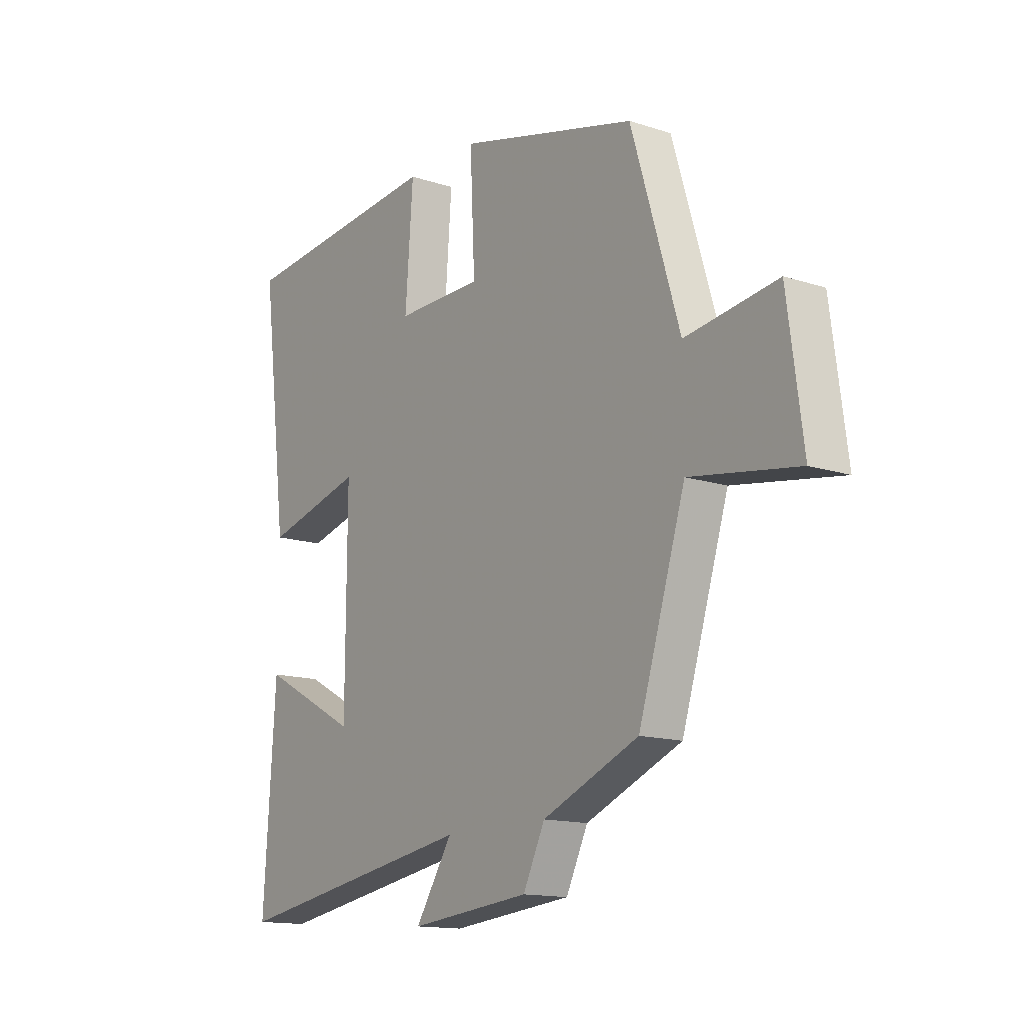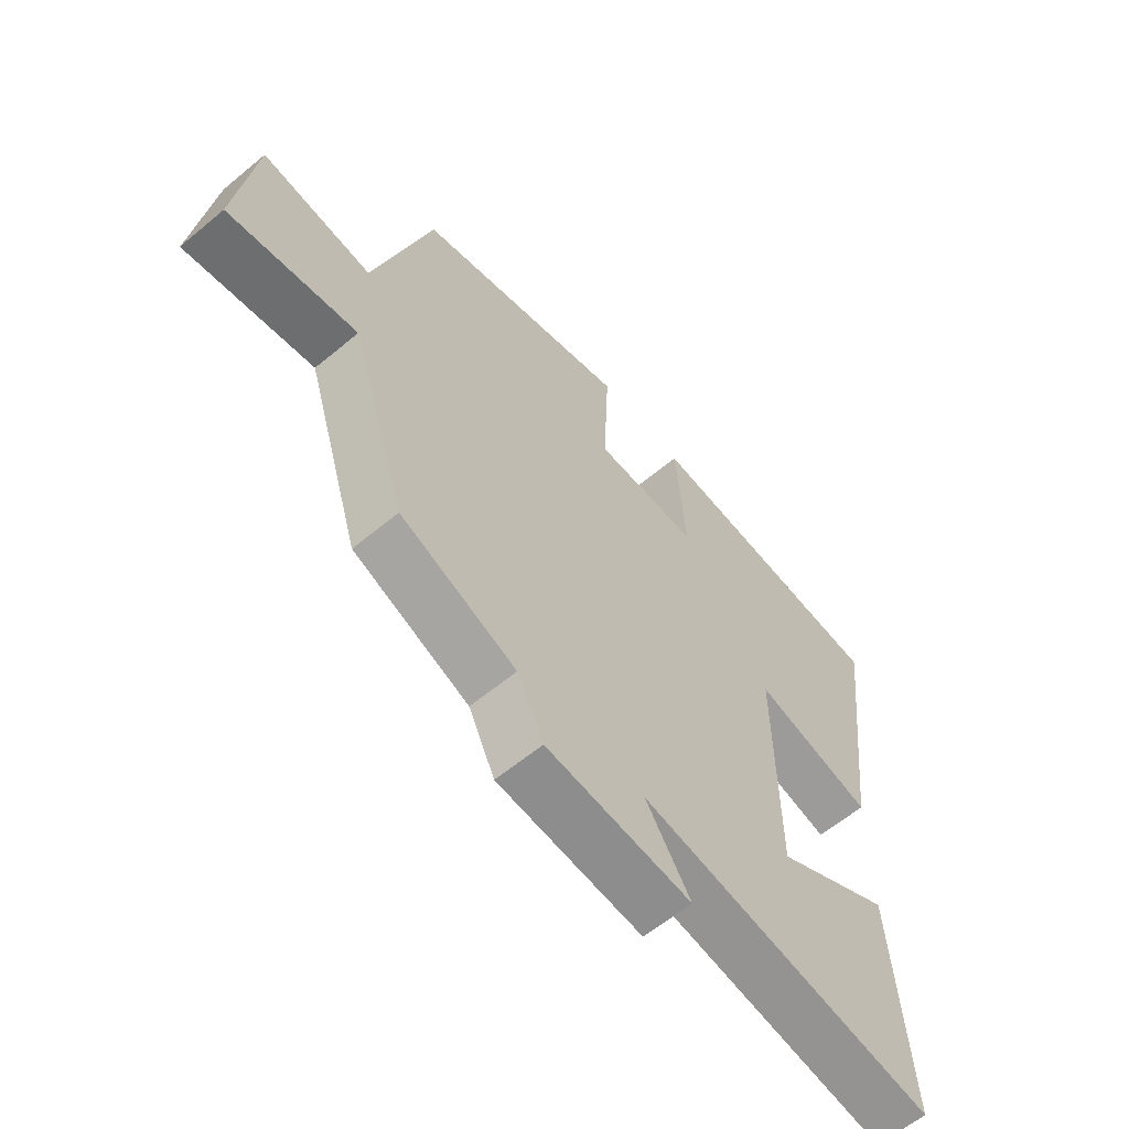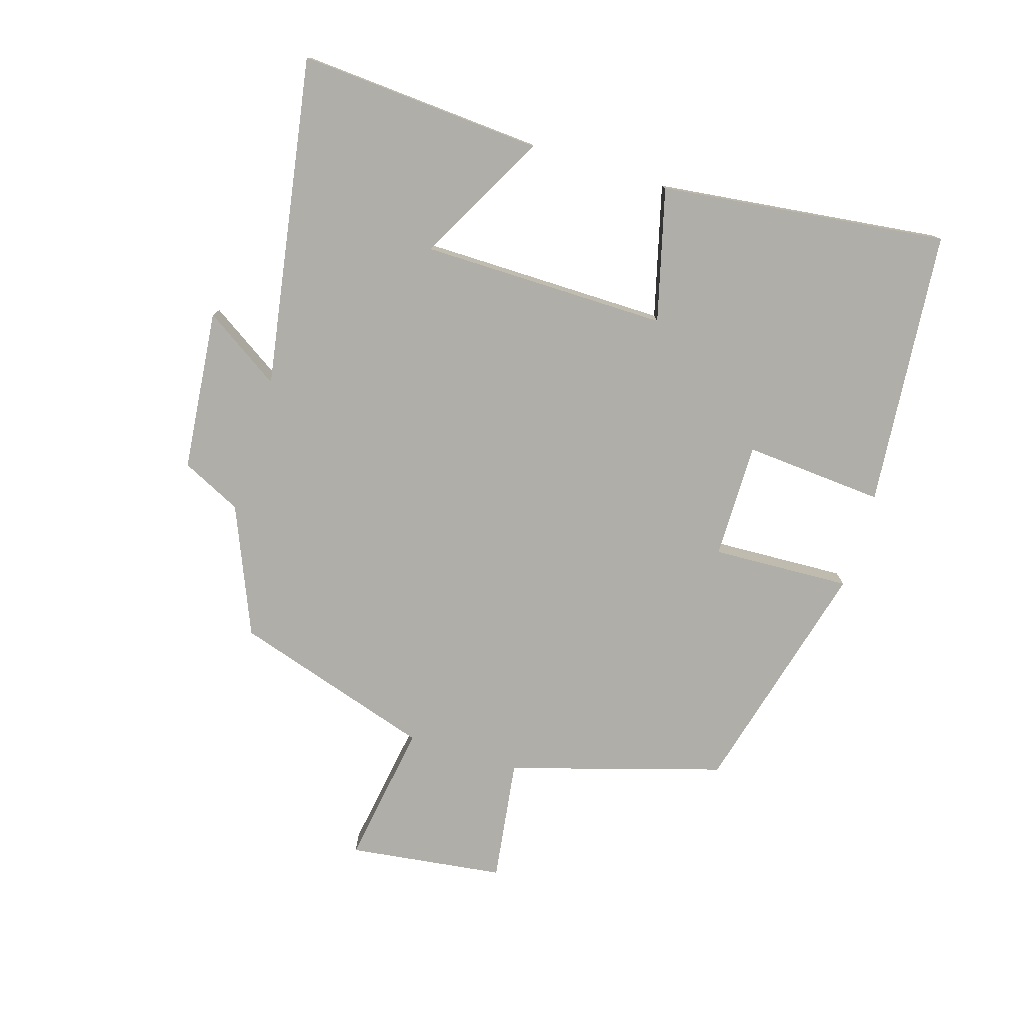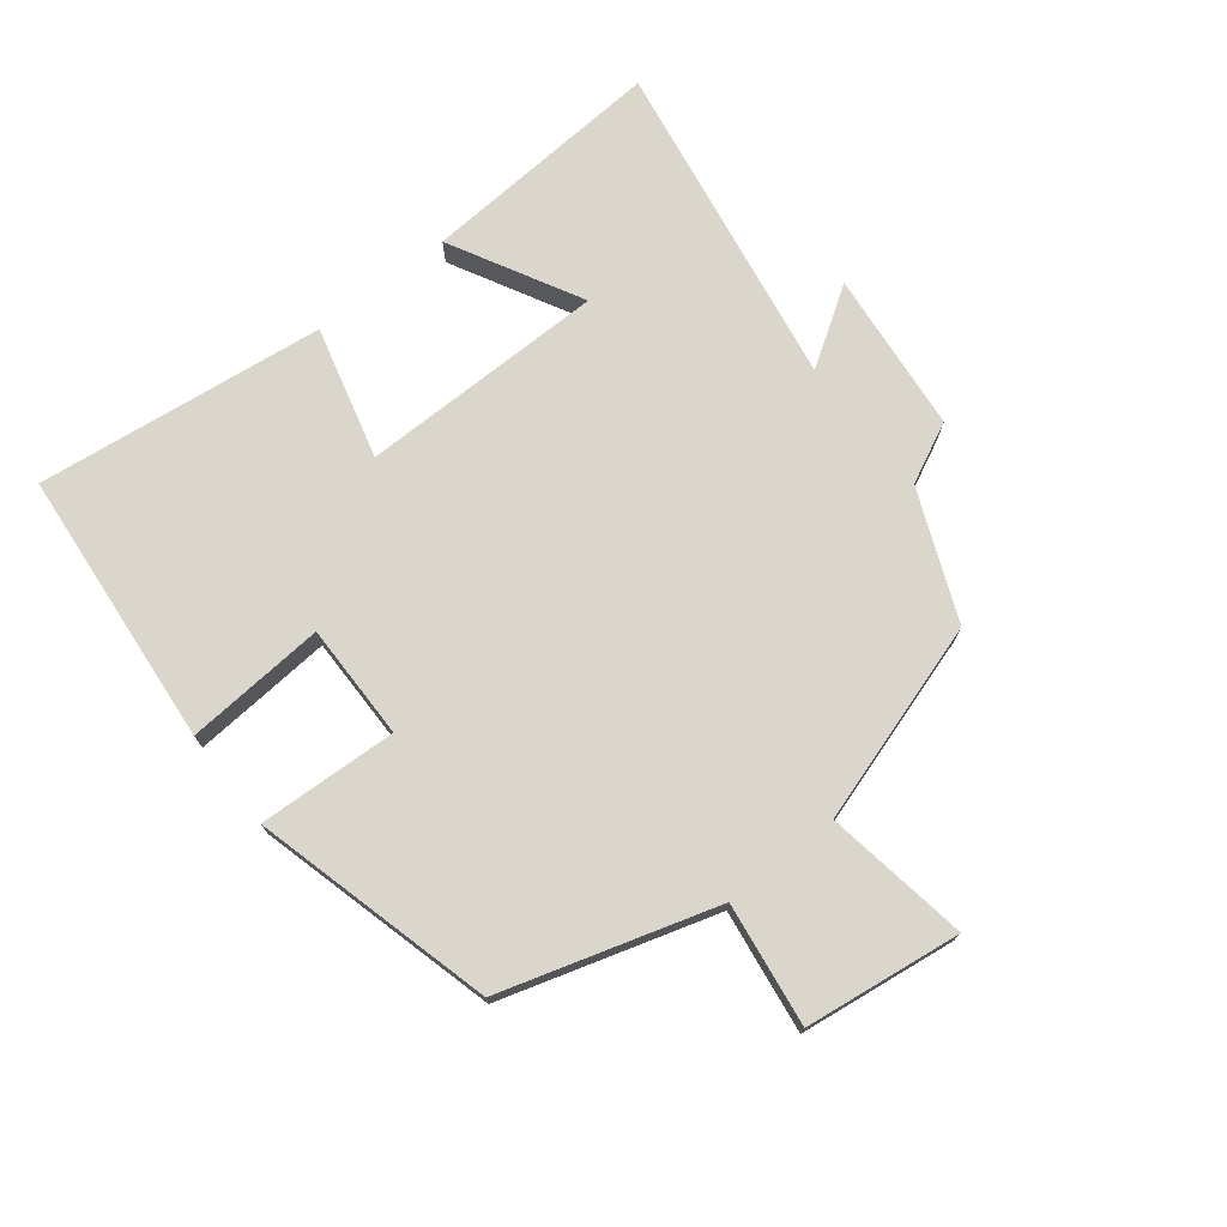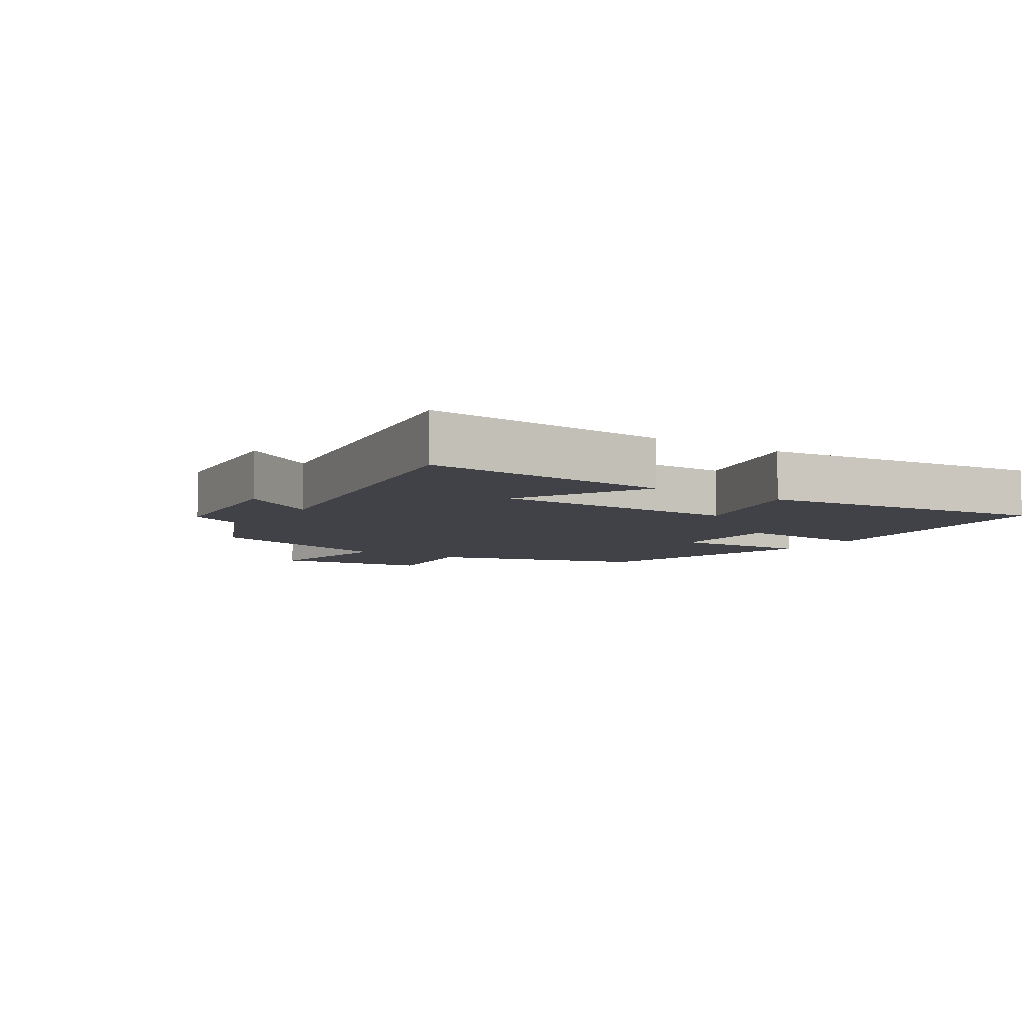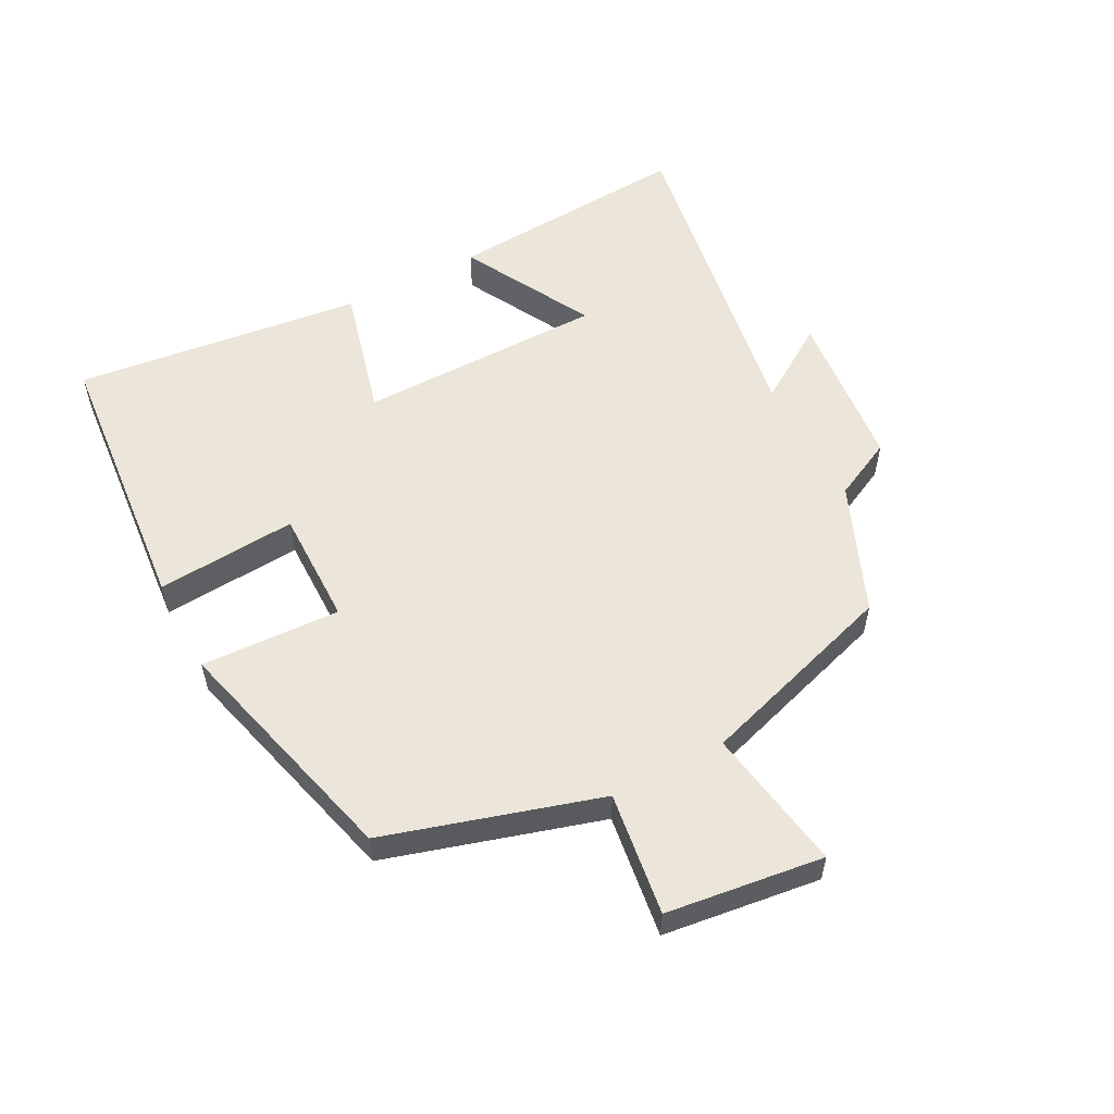
<metadata>
{"format":"obj","ext":"obj","renderer":"f3d","projection":"perspective","resolution":1024,"background":"white","views":[{"elev":-14.2,"azim":54.5,"up":"+Z"},{"elev":-60.6,"azim":130.4,"up":"+Z"},{"elev":-77.5,"azim":-107.3,"up":"+Y"},{"elev":73.6,"azim":51.7,"up":"+Y"},{"elev":-6.8,"azim":-123.4,"up":"+Y"},{"elev":55.6,"azim":62.0,"up":"+Y"}]}
</metadata>
<code>
v -0.555 0.07 0.46
v -0.125 0.07 0.5
v -0.141 0.07 0.283
v 0.039 0.07 0.285
v 0.029 0.07 0.5
v 0.4 0.07 0.404
v 0.5 0.07 0.074
v 0.69 0.07 0.101
v 0.722 0.07 -0.141
v 0.5 0.07 -0.106
v 0.403 0.07 -0.416
v 0.204 0.07 -0.5
v 0.159 0.07 -0.593
v -0.091 0.07 -0.619
v -0.014 0.07 -0.5
v -0.525 0.07 -0.586
v -0.5 0.07 -0.206
v -0.297 0.07 -0.314
v -0.295 0.07 0.068
v -0.5 0.07 0.014
v -0.555 0 0.46
v -0.125 0 0.5
v -0.141 0 0.283
v 0.039 0 0.285
v 0.029 0 0.5
v 0.4 0 0.404
v 0.5 0 0.074
v 0.69 0 0.101
v 0.722 0 -0.141
v 0.5 0 -0.106
v 0.403 0 -0.416
v 0.204 0 -0.5
v 0.159 0 -0.593
v -0.091 0 -0.619
v -0.014 0 -0.5
v -0.525 0 -0.586
v -0.5 0 -0.206
v -0.297 0 -0.314
v -0.295 0 0.068
v -0.5 0 0.014
f 19 20 1 2
f 18 19 2 3
f 15 16 17 18
f 15 18 3 4
f 12 13 14 15
f 10 11 12 15
f 10 15 4
f 7 8 9 10
f 6 7 10
f 4 5 6 10
f 22 21 40 39
f 23 22 39 38
f 38 37 36 35
f 24 23 38 35
f 35 34 33 32
f 35 32 31 30
f 24 35 30
f 30 29 28 27
f 30 27 26
f 30 26 25 24
f 1 21 22 2
f 2 22 23 3
f 3 23 24 4
f 4 24 25 5
f 5 25 26 6
f 6 26 27 7
f 7 27 28 8
f 8 28 29 9
f 9 29 30 10
f 10 30 31 11
f 11 31 32 12
f 12 32 33 13
f 13 33 34 14
f 14 34 35 15
f 15 35 36 16
f 16 36 37 17
f 17 37 38 18
f 18 38 39 19
f 19 39 40 20
f 20 40 21 1

</code>
